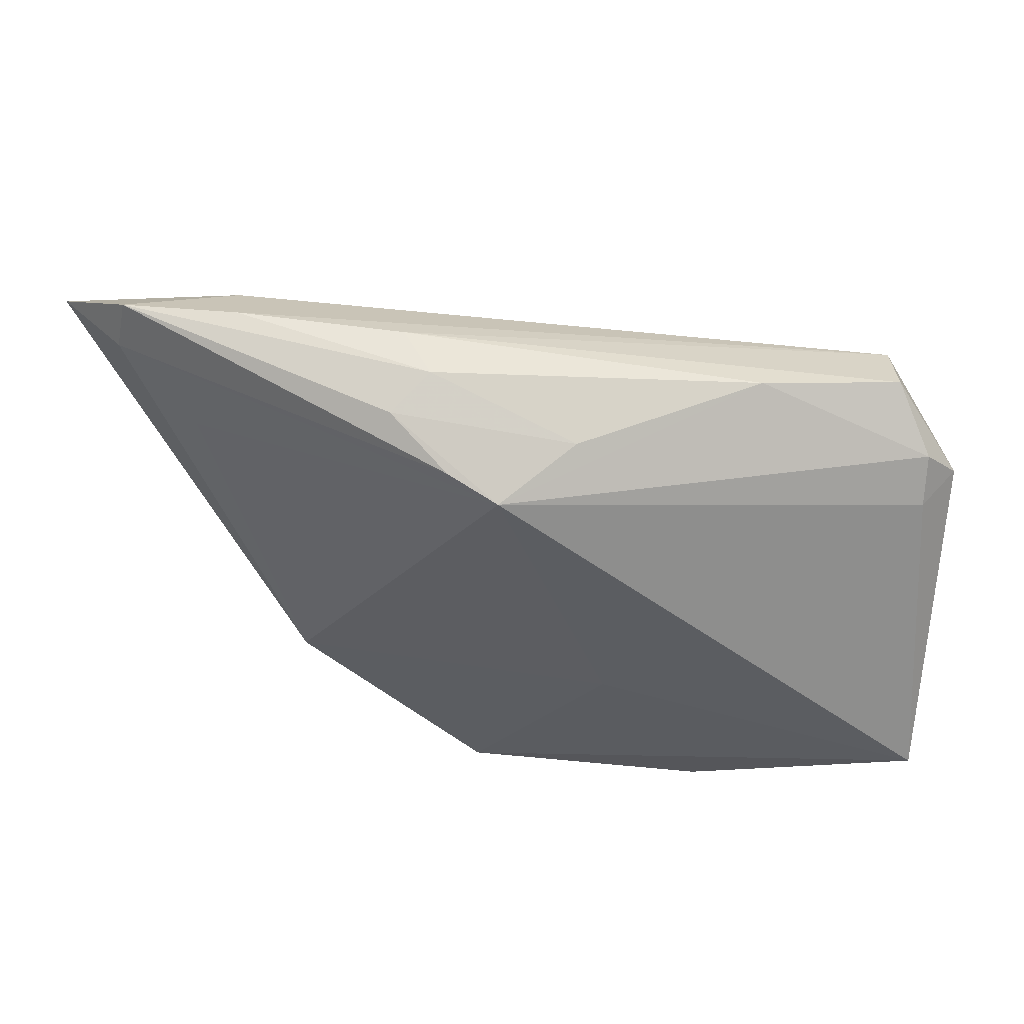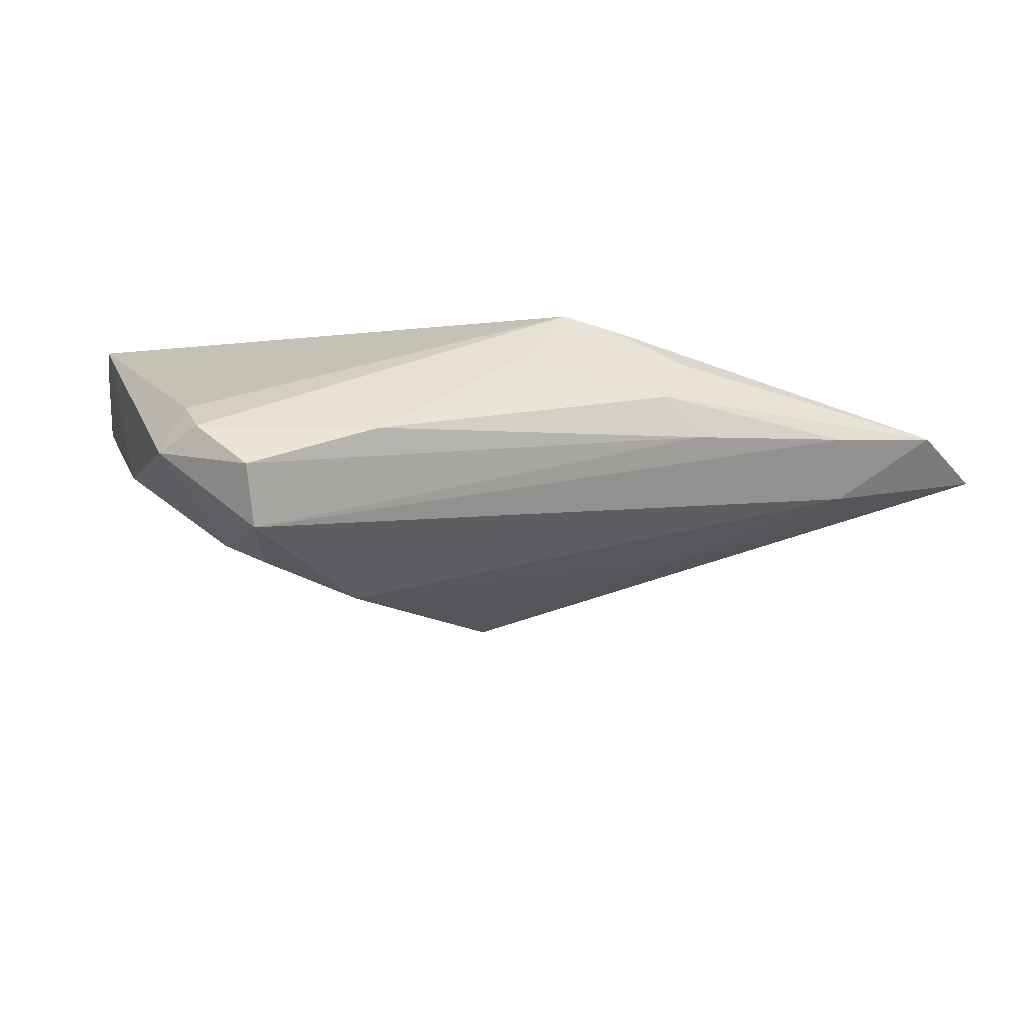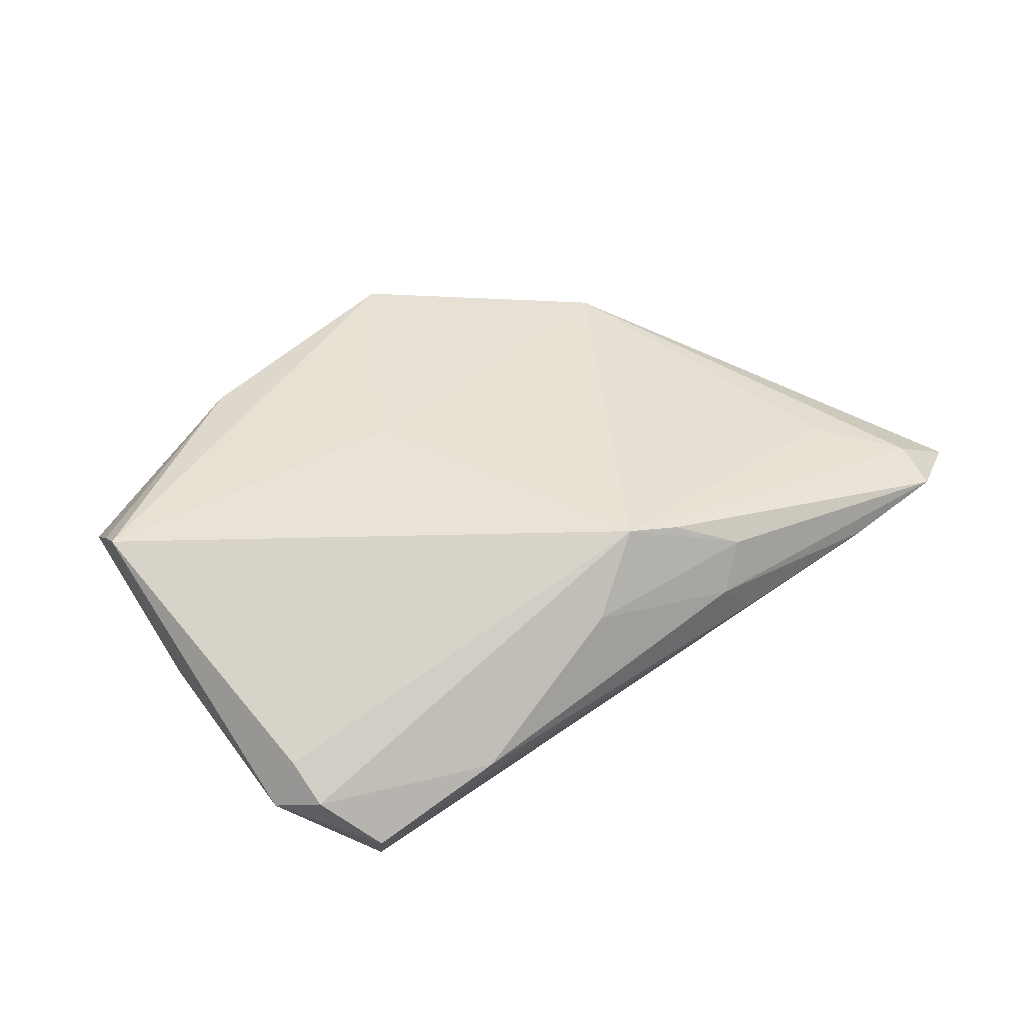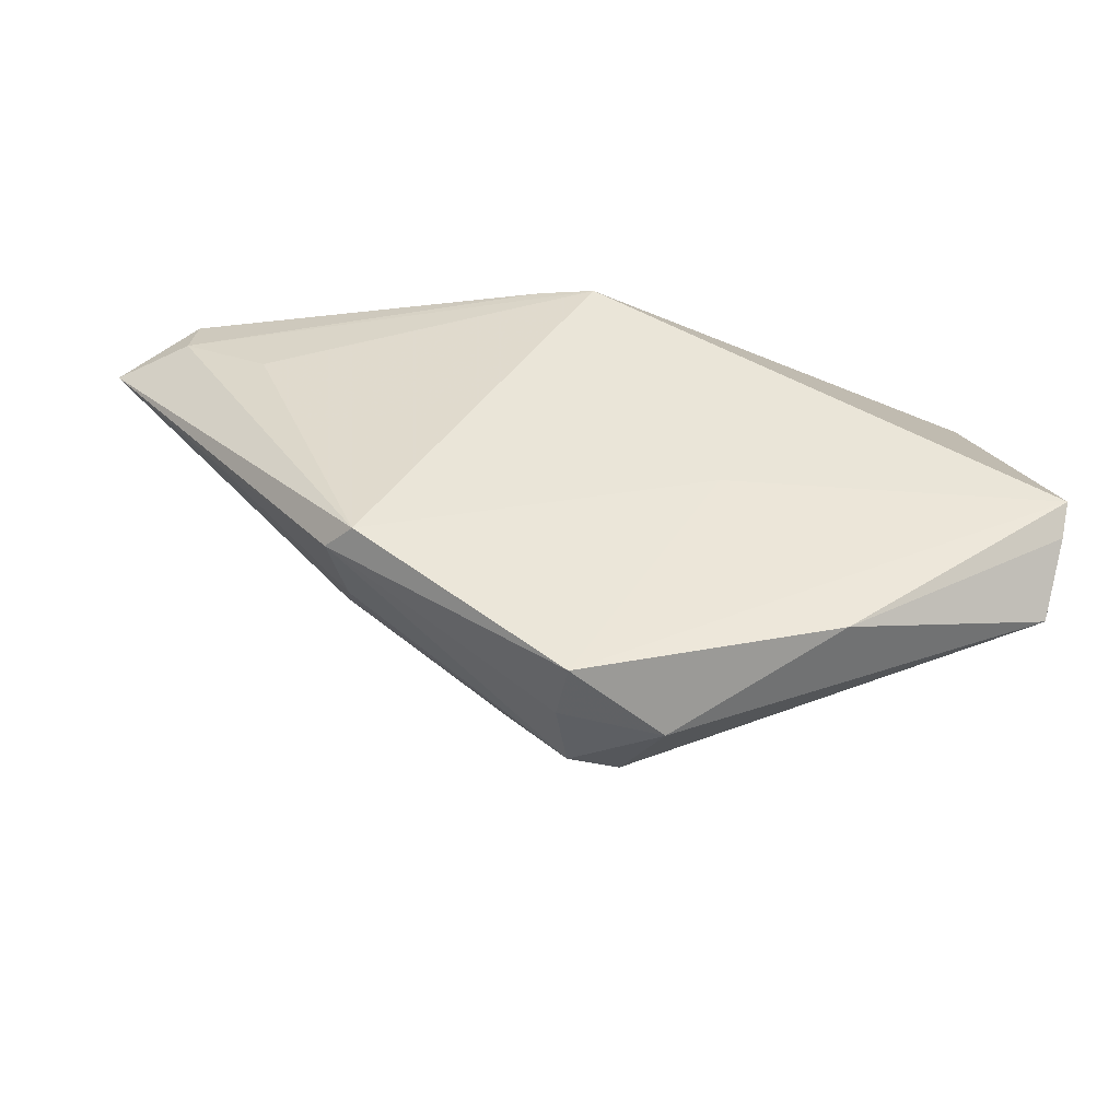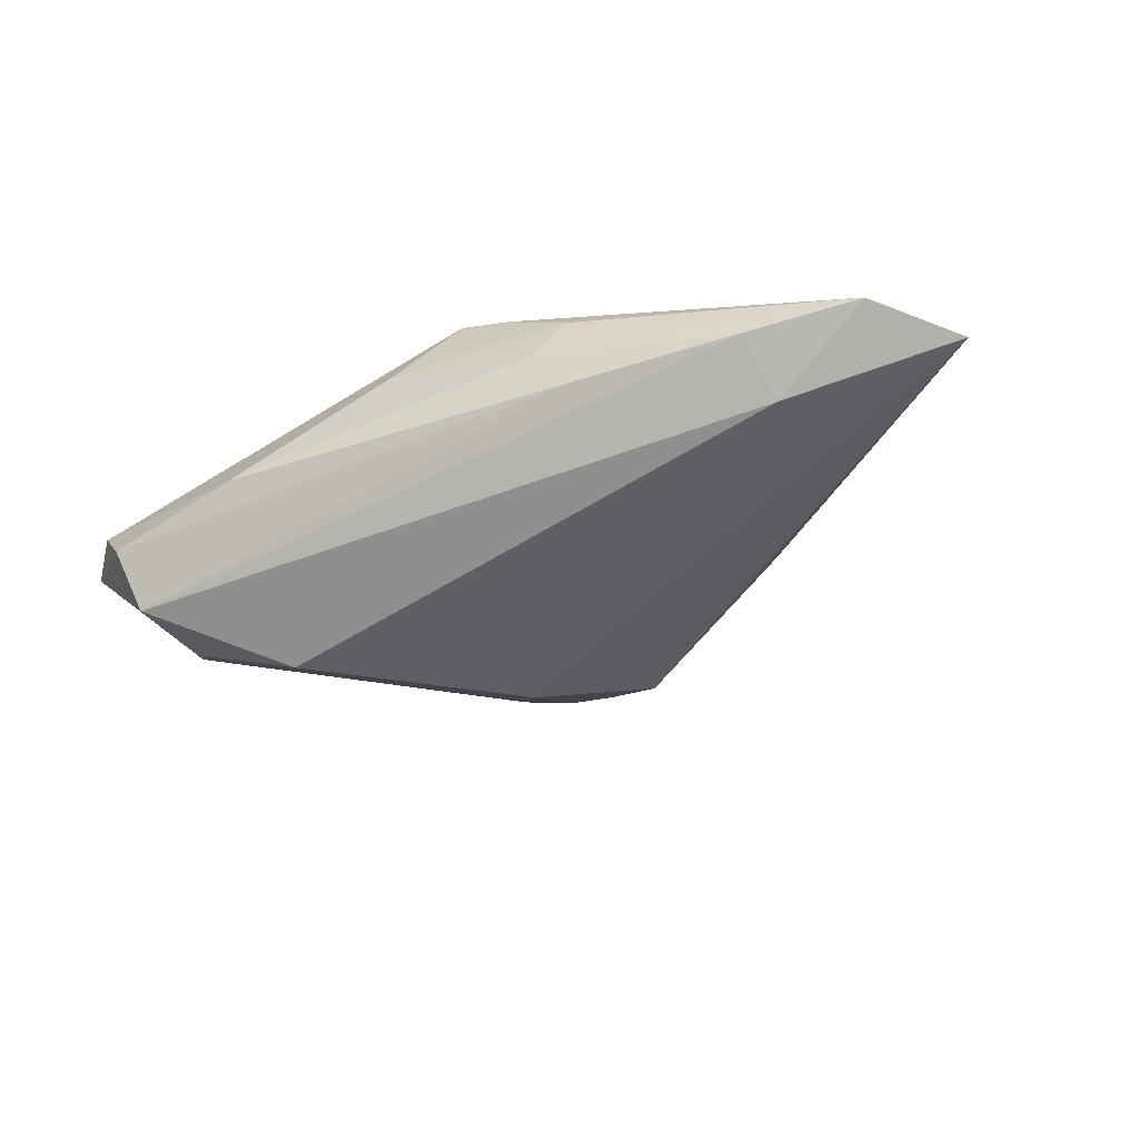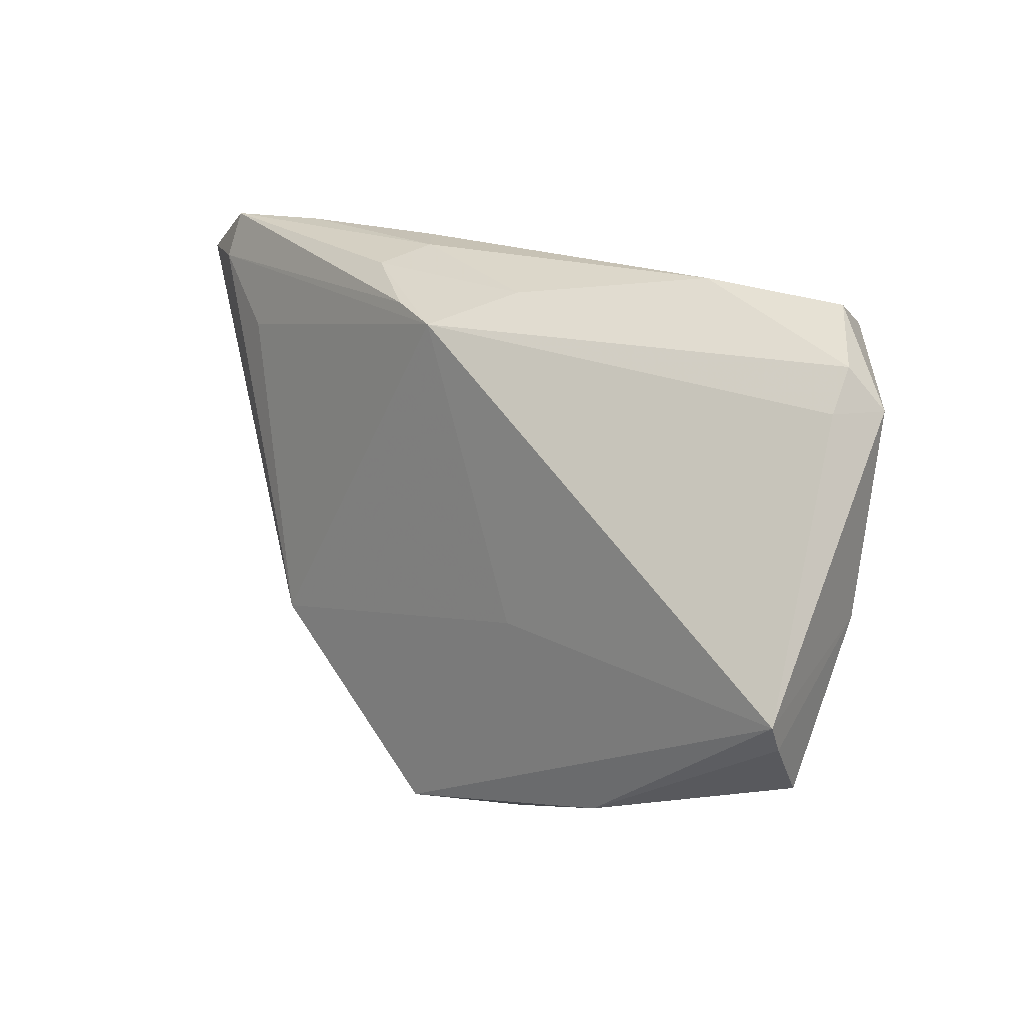
<metadata>
{"format":"obj","ext":"obj","renderer":"f3d","projection":"perspective","resolution":1024,"background":"white","views":[{"elev":56.3,"azim":14.9,"up":"+Y"},{"elev":-15.9,"azim":160.4,"up":"+Z"},{"elev":40.2,"azim":143.4,"up":"+Z"},{"elev":-44.9,"azim":-3.0,"up":"+Y"},{"elev":-31.3,"azim":-160.0,"up":"+Z"},{"elev":19.0,"azim":43.1,"up":"+Y"}]}
</metadata>
<code>
v -0.02372 -0.009748 0.002559
v -0.007777 0.034 0.006167
v -0.03992 0.006815 0.006886
v -0.001026 -0.03317 0.01134
v 0.0414 0.01393 -0.01192
v 0.04791 0.02729 -0.001633
v 0.0005481 -0.03264 0.003534
v 0.0535 -0.009929 0.01612
v 0.05413 -0.006467 0.01829
v 0.01026 -0.034 0.009325
v -0.0258 -0.01291 0.01373
v -0.03152 0.03366 0.003373
v 0.01457 -0.02322 -0.004154
v 0.009975 0.03141 0.009704
v -0.005603 -0.01568 -0.009537
v 0.02877 -0.02509 0.01699
v -0.003202 0.02915 0.01575
v 0.007904 -0.02221 -0.00603
v -0.011 0.03208 0.01134
v -0.04476 0.0329 0.005092
v -0.02342 -0.01211 0.005932
v -0.04549 0.02743 0.00686
v 0.03773 0.01916 -0.01489
v 0.01633 -0.005145 0.01829
v 0.04851 0.02285 0.001838
v -0.01215 0.034 0.001488
v 0.04111 0.02887 -0.01348
v 0.05128 0.02256 -0.003885
v 0.04305 0.03237 -0.00716
v -0.03553 0.02026 0.01052
v 0.006189 -0.03152 0.00106
v -0.03385 0.02882 -0.00279
v 0.003056 0.02788 0.01745
v 0.0264 0.01872 -0.01829
v -0.01624 0.01593 -0.00954
v -0.02279 -0.01376 0.01741
v -0.05413 0.02679 0.00184
v 0.05168 -0.01702 0.01041
v 0.004173 0.0002783 -0.017
v 0.02826 0.034 -0.001826
v -9.749e-05 -0.03303 0.0176
v 0.05089 -0.0002753 -0.0003268
v 0.002281 -0.02233 -0.006091
f 39 15 37
f 32 12 27
f 16 9 41
f 37 15 1
f 37 36 22
f 11 36 37
f 41 36 11
f 41 9 24
f 24 36 41
f 24 9 33
f 33 36 24
f 35 39 37
f 37 32 35
f 20 32 37
f 12 32 20
f 37 22 20
f 39 35 34
f 34 32 27
f 34 35 32
f 39 34 13
f 13 34 5
f 38 31 13
f 27 12 26
f 38 13 42
f 42 13 5
f 33 9 25
f 25 6 33
f 33 6 40
f 28 5 27
f 28 42 5
f 9 42 28
f 28 25 9
f 6 25 28
f 10 16 41
f 10 31 38
f 38 16 10
f 21 1 7
f 7 11 21
f 31 10 7
f 7 1 15
f 30 36 33
f 33 22 30
f 30 22 36
f 3 11 37
f 21 11 3
f 37 1 3
f 3 1 21
f 17 22 33
f 17 20 22
f 12 20 2
f 2 26 12
f 2 40 26
f 27 5 23
f 23 34 27
f 5 34 23
f 15 39 18
f 39 13 18
f 18 13 31
f 38 42 8
f 8 42 9
f 8 16 38
f 9 16 8
f 29 40 6
f 29 28 27
f 6 28 29
f 27 26 29
f 26 40 29
f 41 11 4
f 11 7 4
f 4 10 41
f 4 7 10
f 20 17 19
f 19 2 20
f 19 17 33
f 15 18 43
f 43 18 31
f 43 7 15
f 31 7 43
f 40 2 14
f 2 19 14
f 33 40 14
f 14 19 33

</code>
